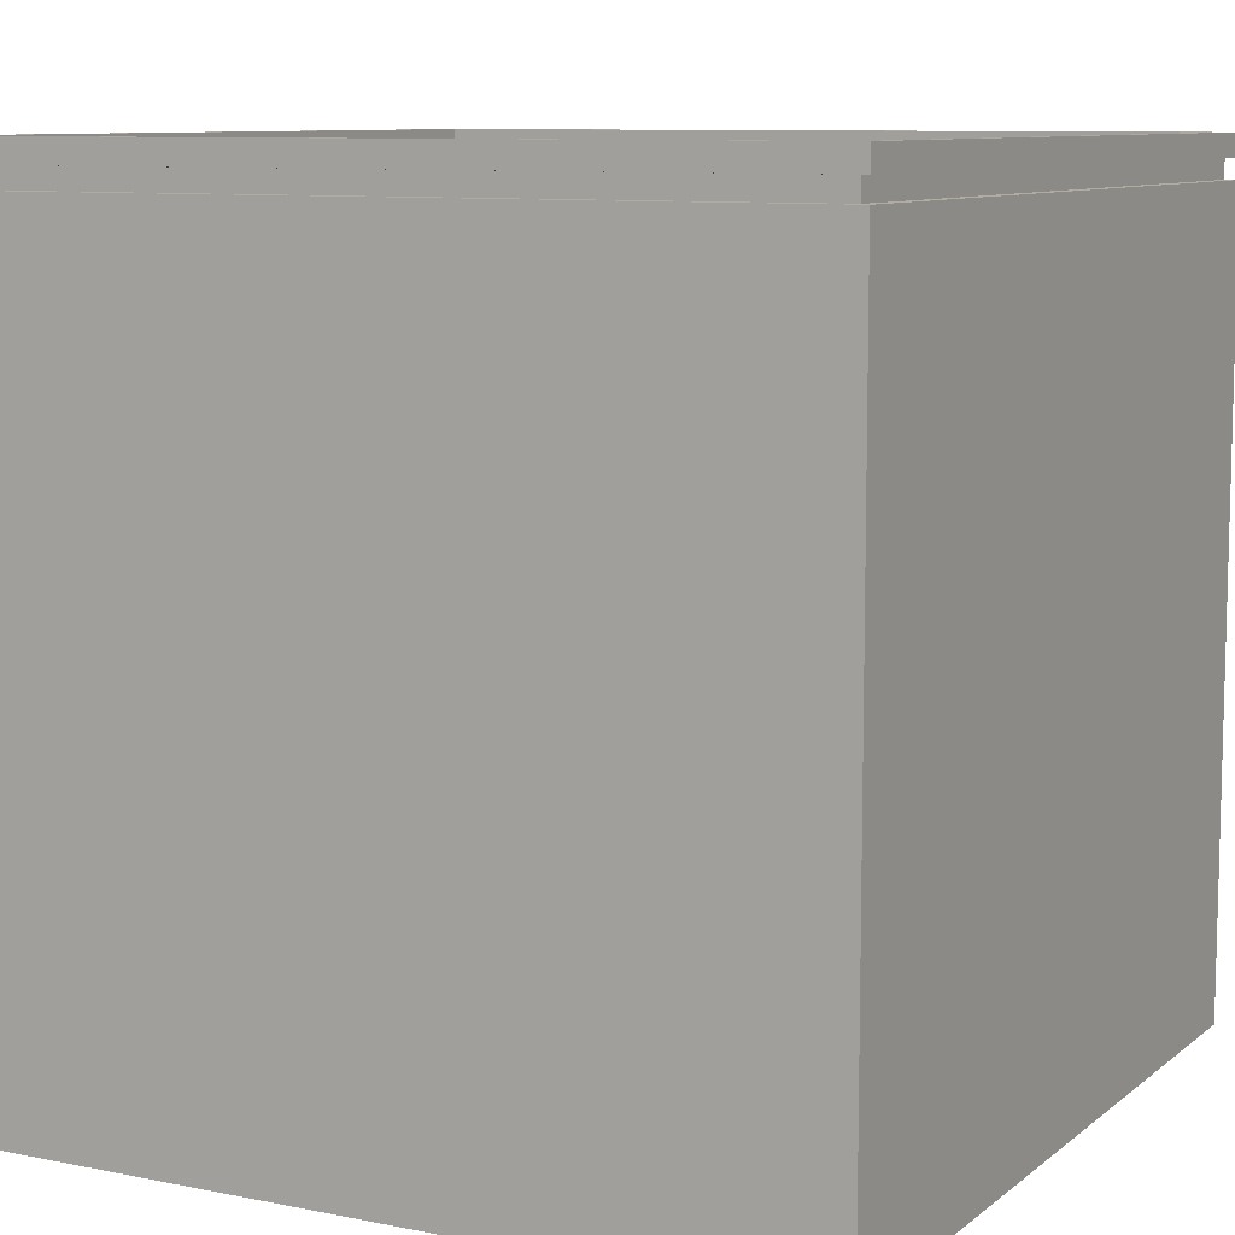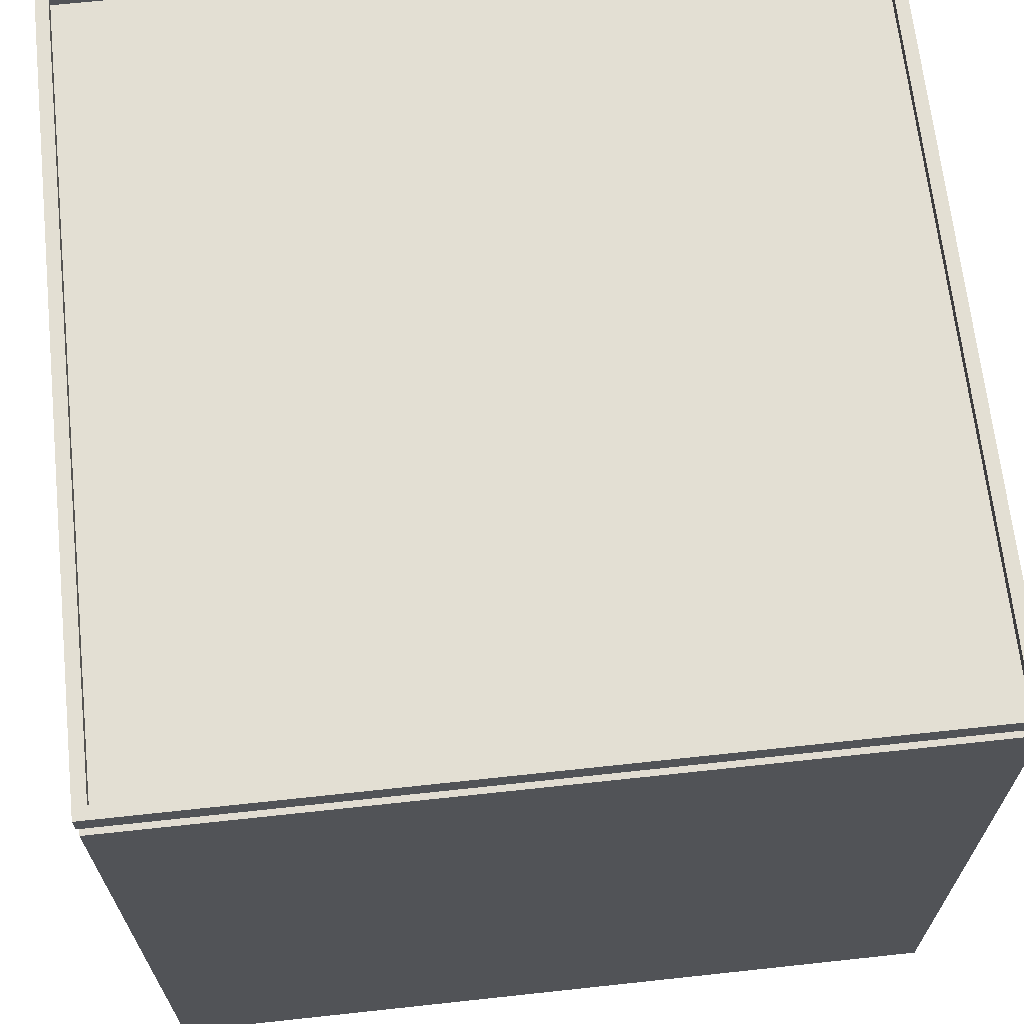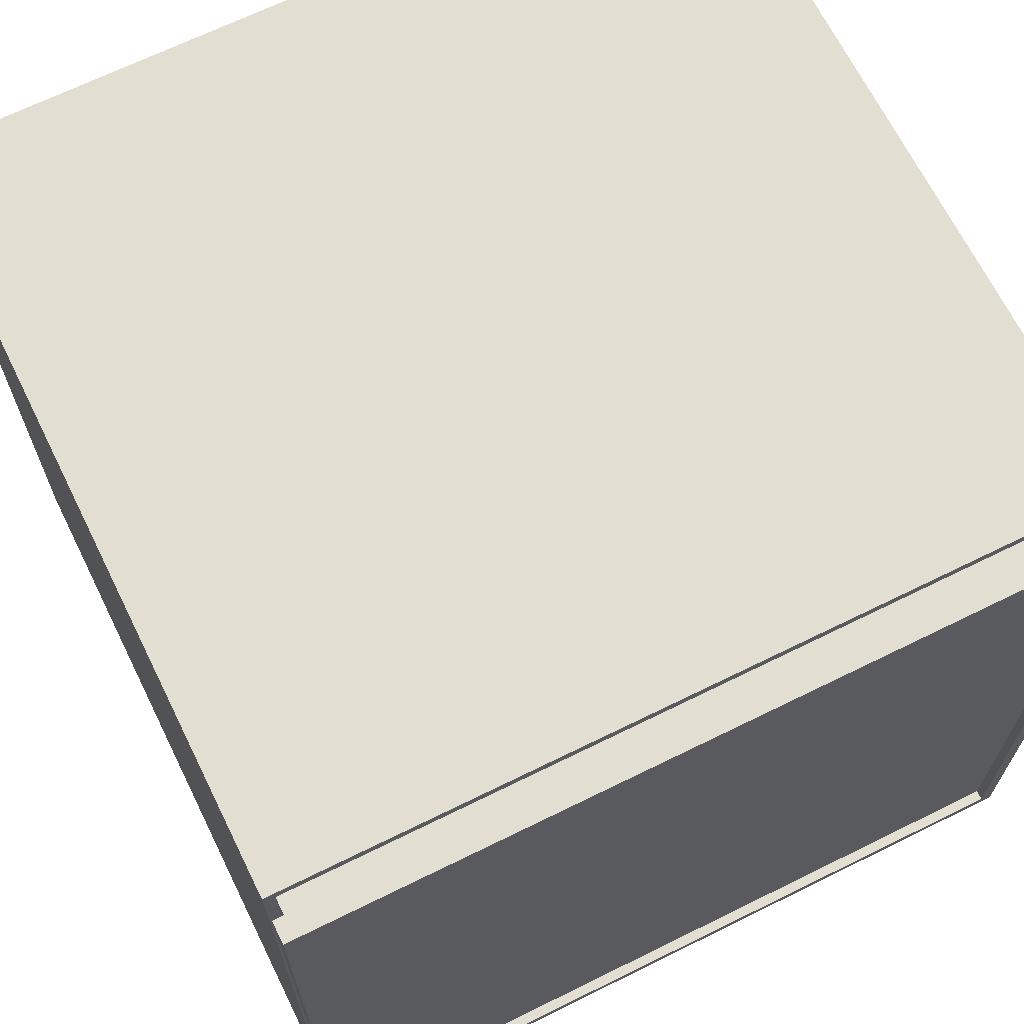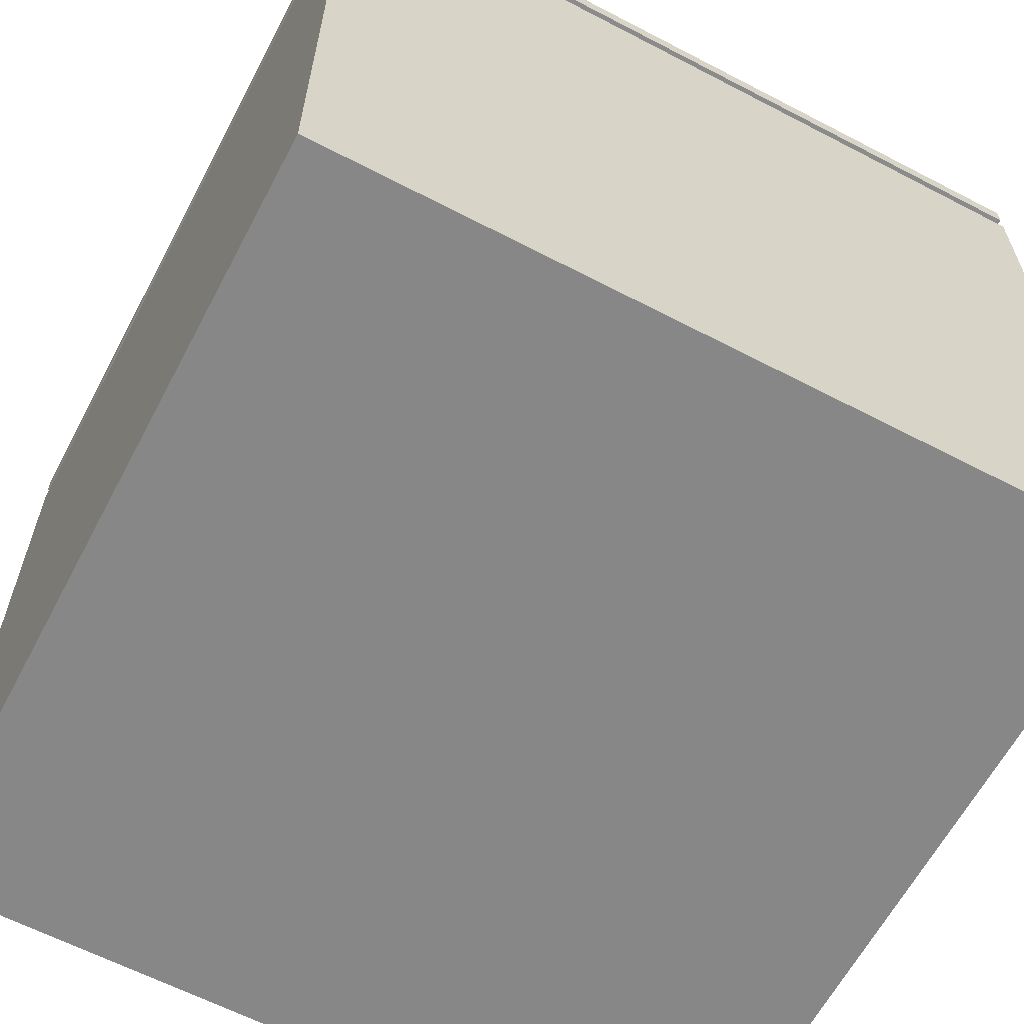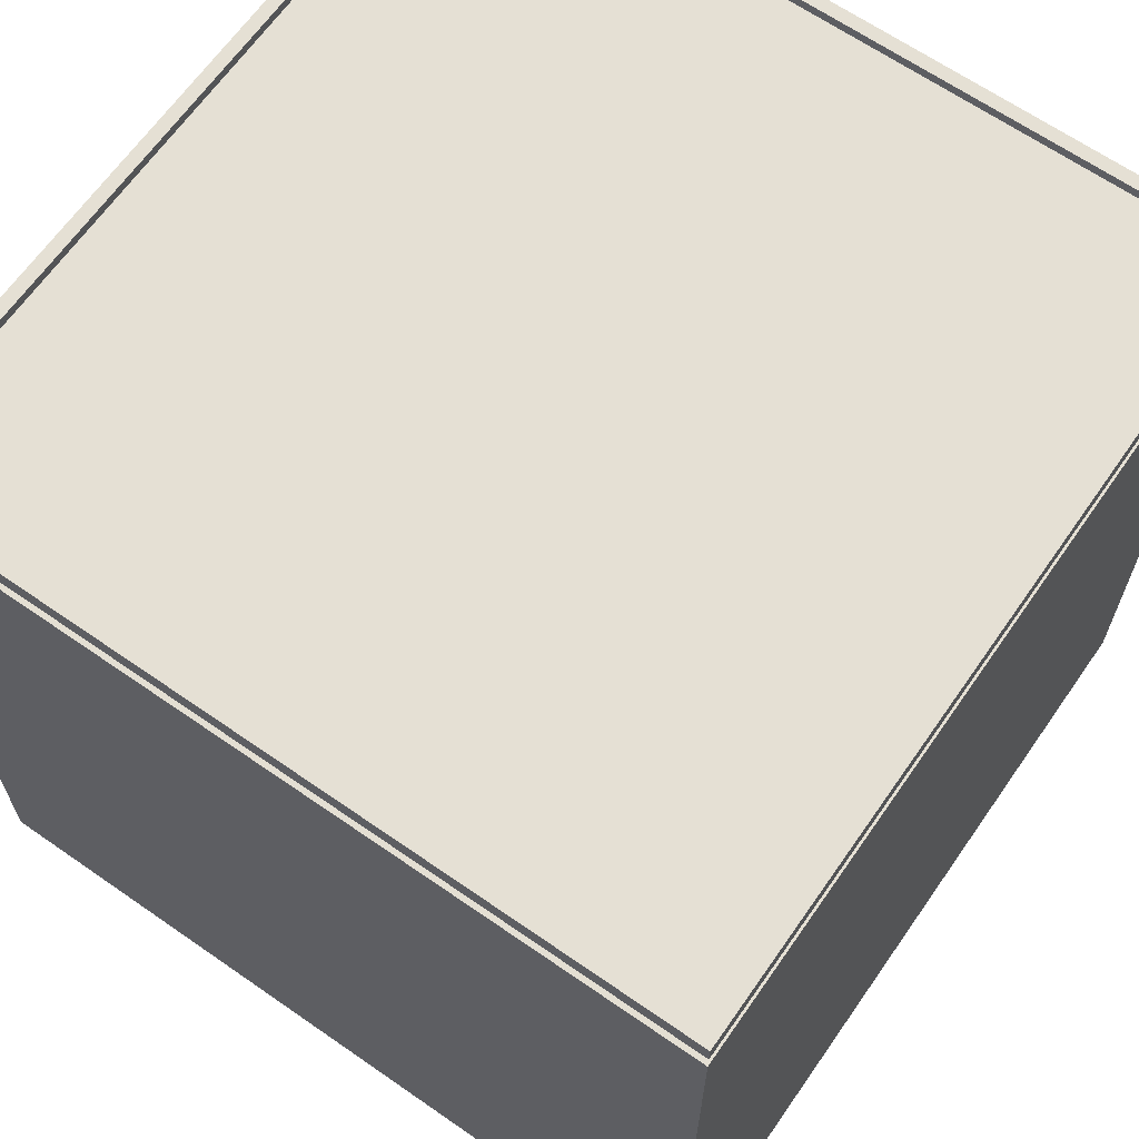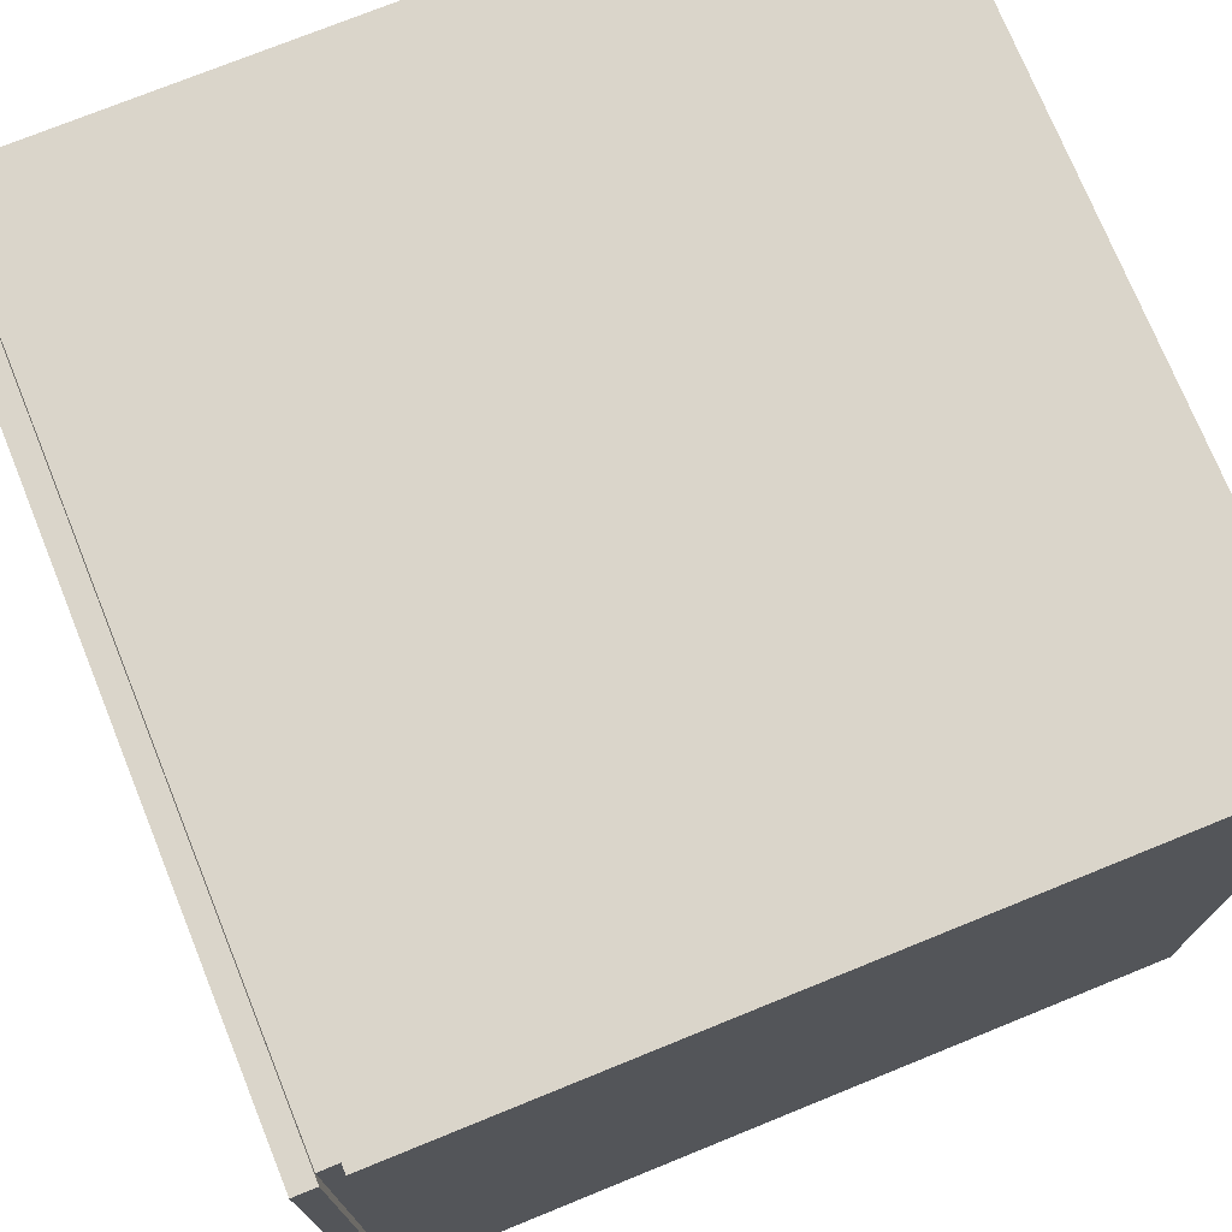
<metadata>
{"format":"obj","ext":"obj","renderer":"f3d","projection":"perspective","resolution":1024,"background":"white","views":[{"elev":9.1,"azim":28.1,"up":"+Y"},{"elev":67.0,"azim":83.8,"up":"+Y"},{"elev":67.6,"azim":153.7,"up":"+Z"},{"elev":-62.6,"azim":62.2,"up":"+Y"},{"elev":65.4,"azim":34.9,"up":"+Y"},{"elev":74.2,"azim":-112.1,"up":"+Z"}]}
</metadata>
<code>
o Cube
v 99.6 99.6 -99.6
v 99.6 -99.6 -99.6
v 99.6 99.6 99.6
v 99.6 -99.6 99.6
v -99.6 99.6 -99.6
v -99.6 -99.6 -99.6
v -99.6 99.6 99.6
v -99.6 -99.6 99.6
v 96.4 99.6 96.4
v -96.4 99.6 96.4
v 96.4 99.6 -96.4
v -96.4 99.6 -96.4
v 96.4 97.12 96.4
v -96.4 97.12 96.4
v 96.4 97.12 -96.4
v -96.4 97.12 -96.4
v 99.6 94.24 -99.6
v -99.6 94.24 99.6
v 99.6 94.24 99.6
v -99.6 94.24 -99.6
v 99.6 89.41 -99.6
v 99.6 89.41 99.6
v -99.6 89.41 -99.6
v -99.6 89.41 99.6
v -96.92 89.47 96.92
v -96.92 94.17 96.92
v -96.92 94.17 -96.92
v 96.92 94.17 -96.92
v 96.92 94.17 96.92
v 96.92 89.47 -96.92
v 96.92 89.47 96.92
v -96.92 89.47 -96.92
f 5 7 10 12
f 19 3 7 18
f 18 7 5 20
f 6 2 4 8
f 17 1 3 19
f 20 5 1 17
f 9 11 15 13
f 3 1 11 9
f 1 5 12 11
f 7 3 9 10
f 15 16 14 13
f 12 10 14 16
f 10 9 13 14
f 11 12 16 15
f 24 22 31 25
f 22 21 30 31
f 17 19 29 28
f 19 18 26 29
f 4 22 24 8
f 8 24 23 6
f 2 21 22 4
f 6 23 21 2
f 32 27 28 30
f 30 28 29 31
f 25 26 27 32
f 31 29 26 25
f 18 20 27 26
f 21 23 32 30
f 20 17 28 27
f 23 24 25 32

</code>
